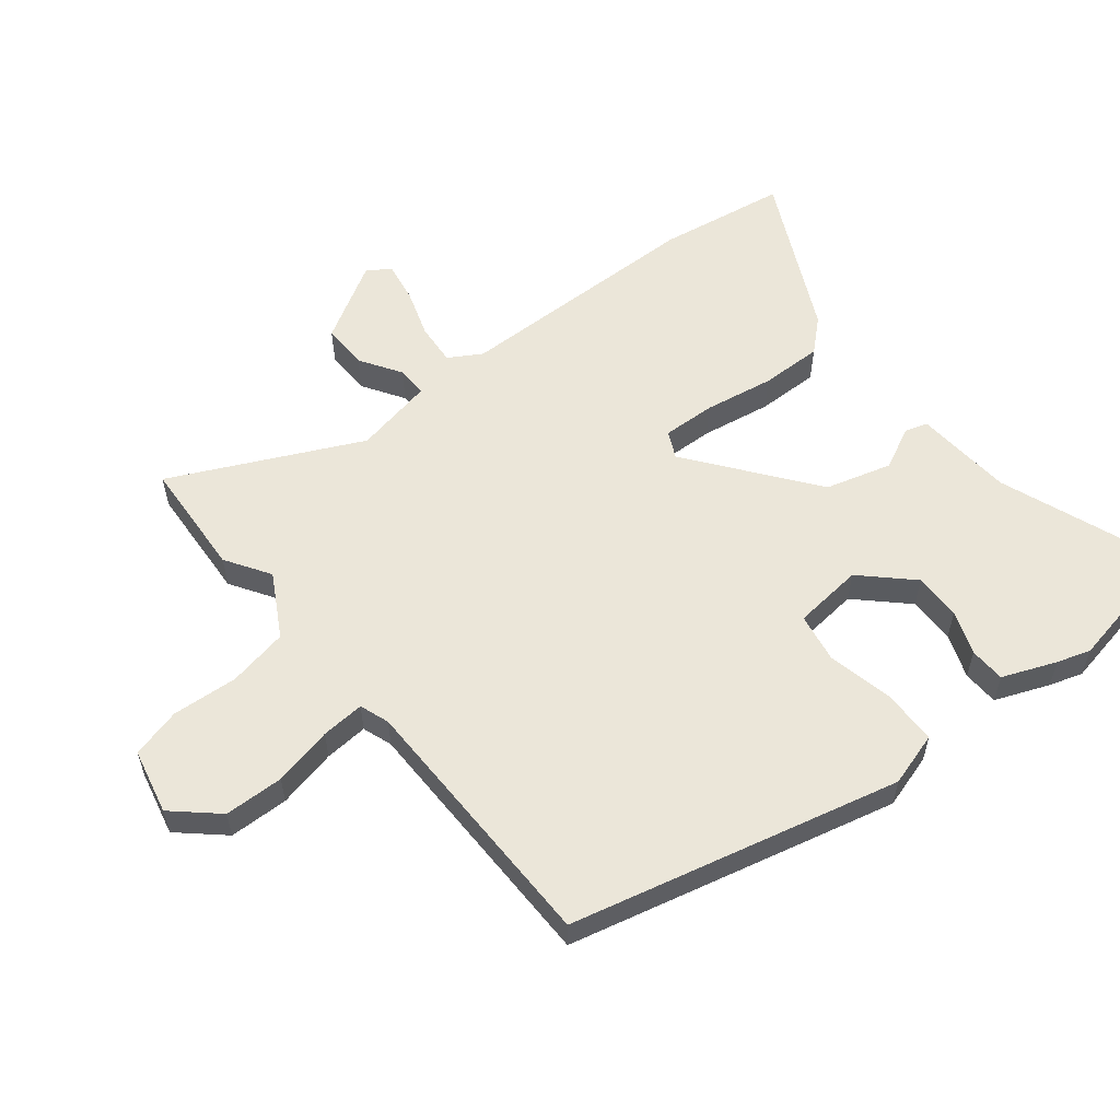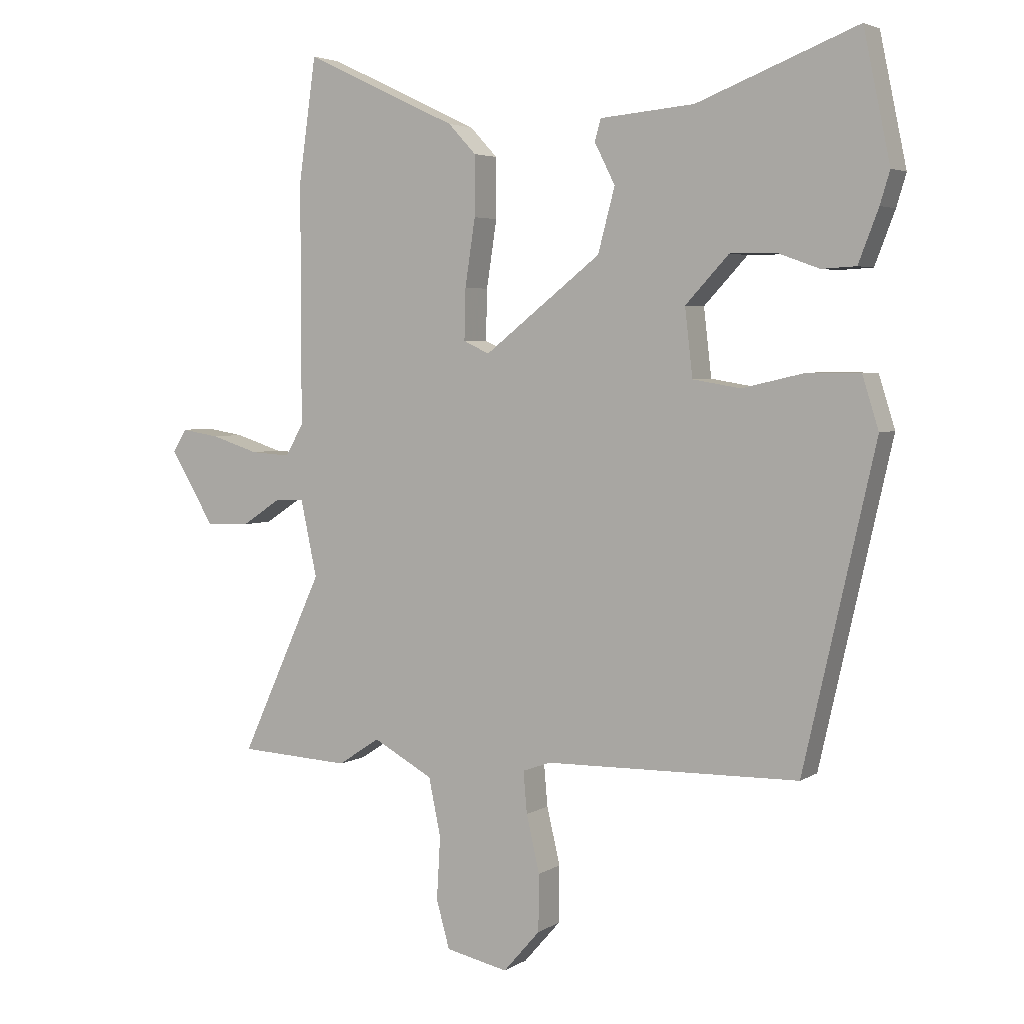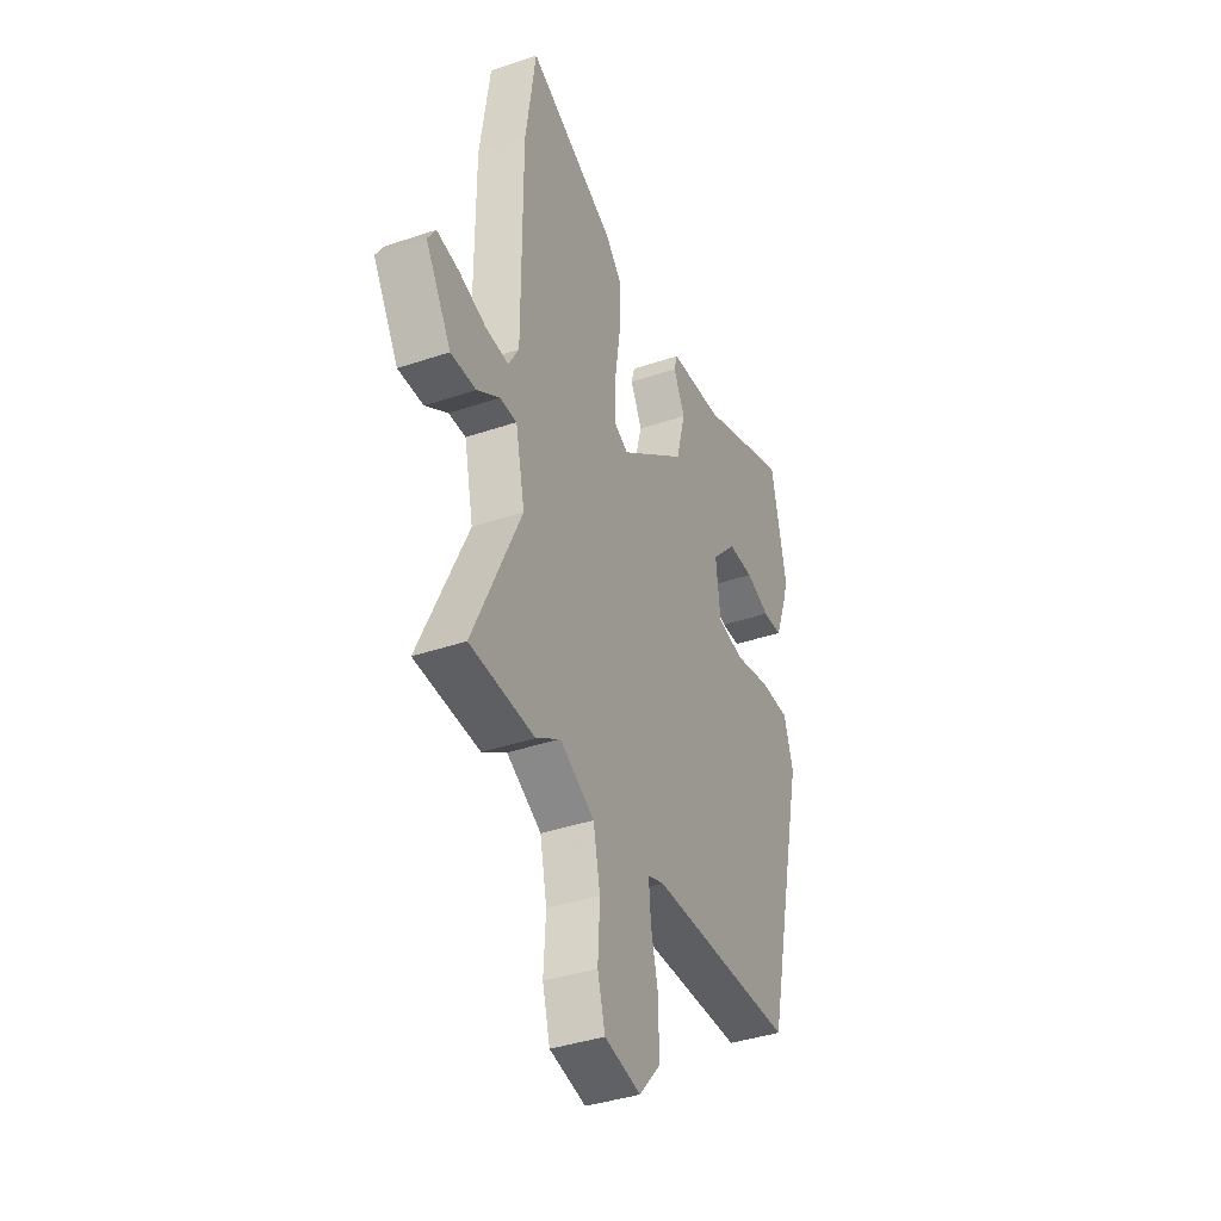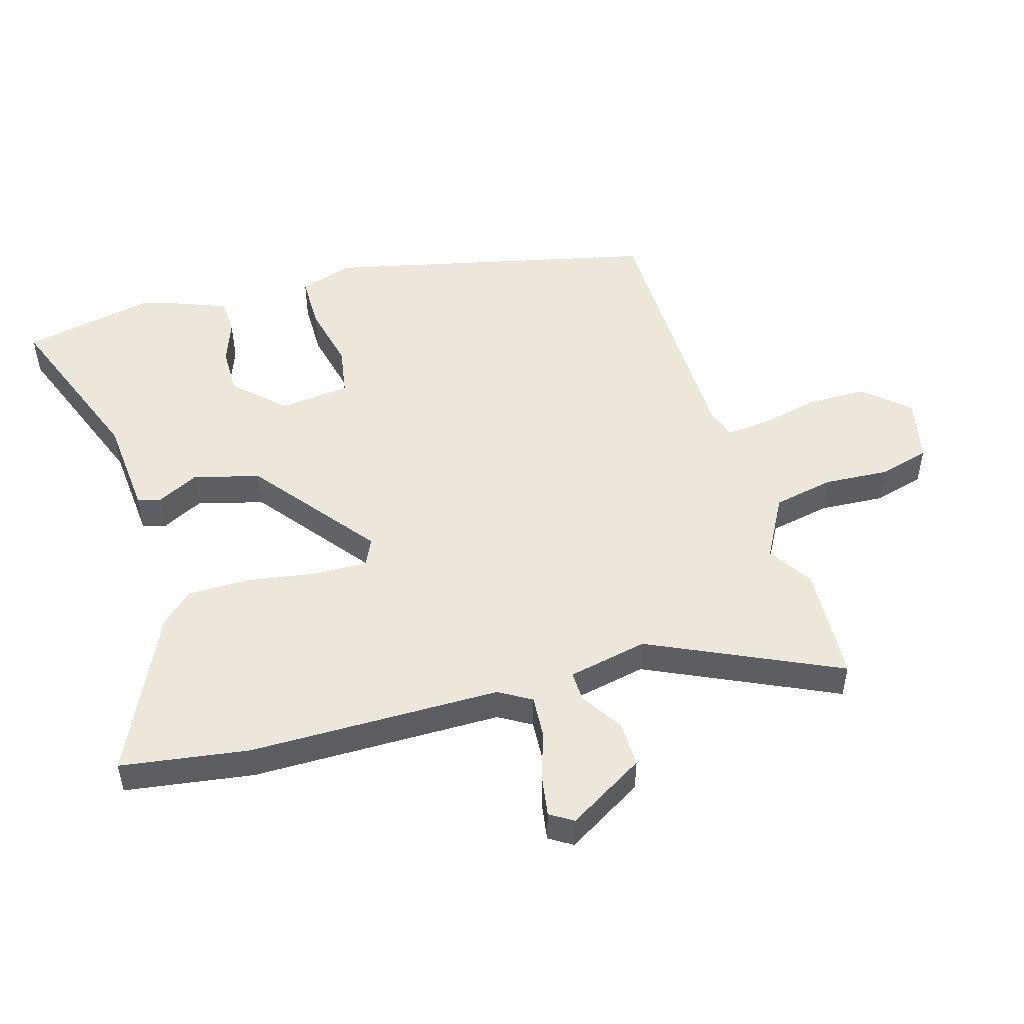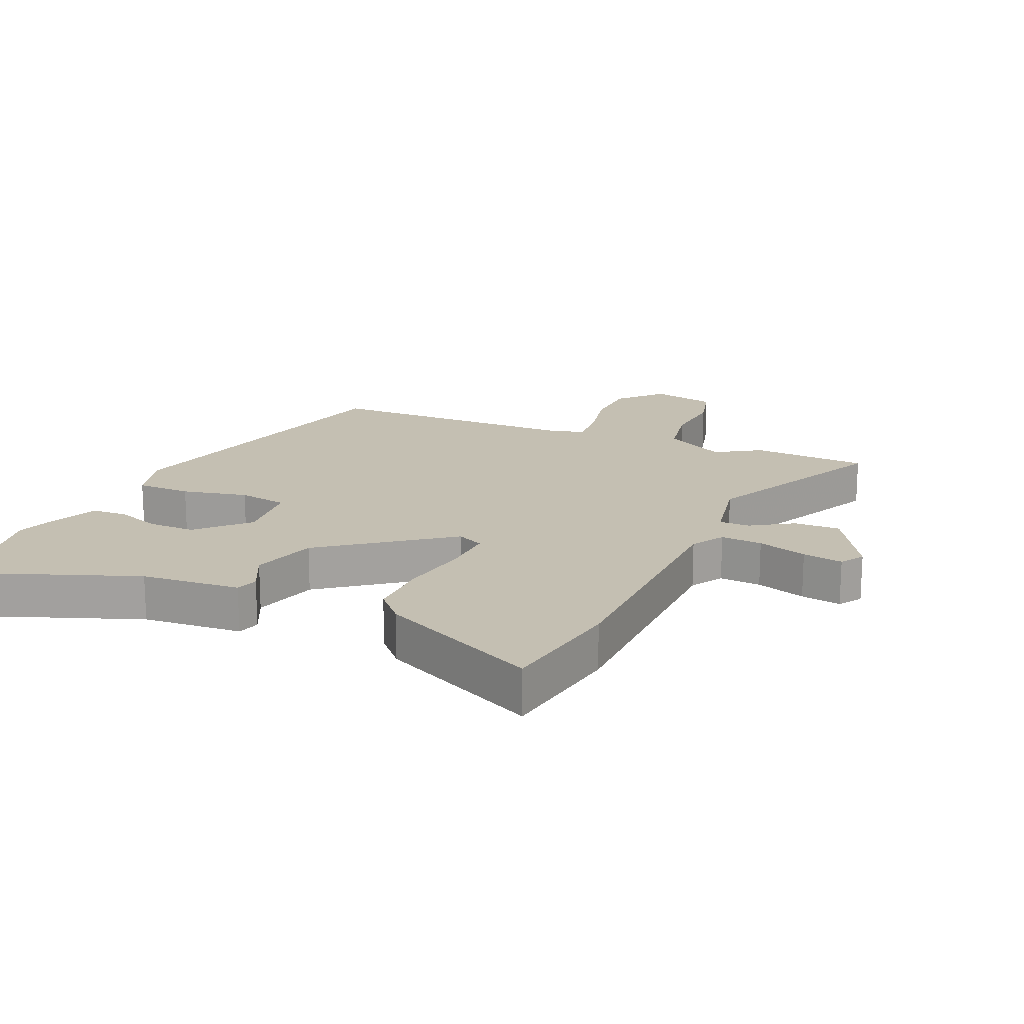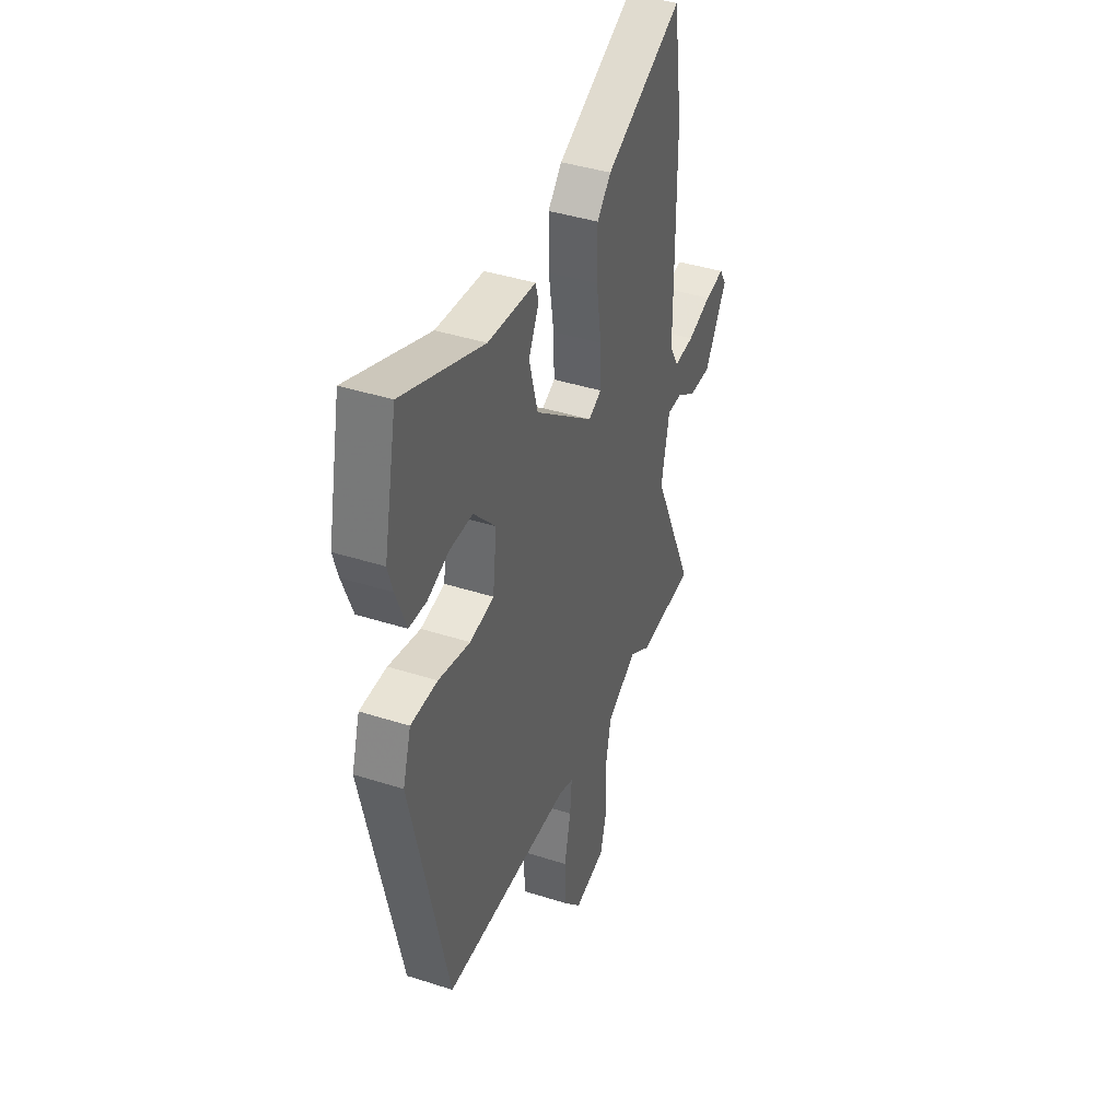
<metadata>
{"format":"obj","ext":"obj","renderer":"f3d","projection":"perspective","resolution":1024,"background":"white","views":[{"elev":57.1,"azim":-127.9,"up":"+Y"},{"elev":4.1,"azim":-151.3,"up":"+Z"},{"elev":-38.8,"azim":113.1,"up":"+Z"},{"elev":50.3,"azim":73.9,"up":"+Y"},{"elev":17.6,"azim":24.4,"up":"+Y"},{"elev":41.0,"azim":-68.7,"up":"+Z"}]}
</metadata>
<code>
v -0.512 0.07 0.443
v -0.468 0.07 0.653
v -0.203 0.07 0.55
v -0.046 0.07 0.536
v -0.036 0.07 0.5
v -0.07 0.07 0.433
v -0.042 0.07 0.328
v 0.152 0.07 0.176
v 0.195 0.07 0.196
v 0.193 0.07 0.28
v 0.176 0.07 0.391
v 0.176 0.07 0.49
v 0.222 0.07 0.539
v 0.477 0.07 0.659
v 0.506 0.07 0.456
v 0.506 0.07 0.058
v 0.536 0.07 0.006
v 0.602 0.07 0.01
v 0.681 0.07 0.035
v 0.745 0.07 0.045
v 0.768 0.07 0.008
v 0.694 0.07 -0.114
v 0.621 0.07 -0.112
v 0.556 0.07 -0.069
v 0.507 0.07 -0.068
v 0.48 0.07 -0.194
v 0.618 0.07 -0.494
v 0.432 0.07 -0.503
v 0.362 0.07 -0.457
v 0.262 0.07 -0.511
v 0.242 0.07 -0.607
v 0.248 0.07 -0.711
v 0.226 0.07 -0.79
v 0.122 0.07 -0.812
v 0.061 0.07 -0.742
v 0.06 0.07 -0.648
v 0.082 0.07 -0.554
v 0.088 0.07 -0.485
v 0.041 0.07 -0.468
v -0.381 0.07 -0.459
v -0.499 0.07 0.063
v -0.472 0.07 0.149
v -0.385 0.07 0.149
v -0.281 0.07 0.125
v -0.202 0.07 0.138
v -0.189 0.07 0.249
v -0.261 0.07 0.326
v -0.336 0.07 0.326
v -0.406 0.07 0.301
v -0.463 0.07 0.304
v -0.496 0.07 0.39
v -0.512 0 0.443
v -0.468 0 0.653
v -0.203 0 0.55
v -0.046 0 0.536
v -0.036 0 0.5
v -0.07 0 0.433
v -0.042 0 0.328
v 0.152 0 0.176
v 0.195 0 0.196
v 0.193 0 0.28
v 0.176 0 0.391
v 0.176 0 0.49
v 0.222 0 0.539
v 0.477 0 0.659
v 0.506 0 0.456
v 0.506 0 0.058
v 0.536 0 0.006
v 0.602 0 0.01
v 0.681 0 0.035
v 0.745 0 0.045
v 0.768 0 0.008
v 0.694 0 -0.114
v 0.621 0 -0.112
v 0.556 0 -0.069
v 0.507 0 -0.068
v 0.48 0 -0.194
v 0.618 0 -0.494
v 0.432 0 -0.503
v 0.362 0 -0.457
v 0.262 0 -0.511
v 0.242 0 -0.607
v 0.248 0 -0.711
v 0.226 0 -0.79
v 0.122 0 -0.812
v 0.061 0 -0.742
v 0.06 0 -0.648
v 0.082 0 -0.554
v 0.088 0 -0.485
v 0.041 0 -0.468
v -0.381 0 -0.459
v -0.499 0 0.063
v -0.472 0 0.149
v -0.385 0 0.149
v -0.281 0 0.125
v -0.202 0 0.138
v -0.189 0 0.249
v -0.261 0 0.326
v -0.336 0 0.326
v -0.406 0 0.301
v -0.463 0 0.304
v -0.496 0 0.39
f 1 2 3
f 51 1 3
f 50 51 3
f 49 50 3
f 48 49 3
f 4 5 6
f 3 4 6
f 48 3 6
f 47 48 6
f 46 47 6 7
f 45 46 7 8
f 44 45 8
f 42 43 44
f 41 42 44
f 40 41 44
f 39 40 44
f 38 39 44 8
f 37 38 8 9
f 35 36 37
f 34 35 37
f 33 34 37
f 32 33 37
f 31 32 37
f 30 31 37 9
f 29 30 9 10
f 29 10 11
f 28 29 11
f 27 28 11
f 26 27 11
f 12 13 14
f 11 12 14
f 26 11 14
f 25 26 14
f 22 23 24
f 21 22 24
f 20 21 24
f 19 20 24
f 18 19 24
f 17 18 24 25
f 16 17 25
f 14 15 16
f 14 16 25
f 54 53 52
f 54 52 102
f 54 102 101
f 54 101 100
f 54 100 99
f 57 56 55
f 57 55 54
f 57 54 99
f 57 99 98
f 58 57 98 97
f 59 58 97 96
f 59 96 95
f 95 94 93
f 95 93 92
f 95 92 91
f 95 91 90
f 59 95 90 89
f 60 59 89 88
f 88 87 86
f 88 86 85
f 88 85 84
f 88 84 83
f 88 83 82
f 60 88 82 81
f 61 60 81 80
f 62 61 80
f 62 80 79
f 62 79 78
f 62 78 77
f 65 64 63
f 65 63 62
f 65 62 77
f 65 77 76
f 75 74 73
f 75 73 72
f 75 72 71
f 75 71 70
f 75 70 69
f 76 75 69 68
f 76 68 67
f 67 66 65
f 76 67 65
f 1 52 53 2
f 2 53 54 3
f 3 54 55 4
f 4 55 56 5
f 5 56 57 6
f 6 57 58 7
f 7 58 59 8
f 8 59 60 9
f 9 60 61 10
f 10 61 62 11
f 11 62 63 12
f 12 63 64 13
f 13 64 65 14
f 14 65 66 15
f 15 66 67 16
f 16 67 68 17
f 17 68 69 18
f 18 69 70 19
f 19 70 71 20
f 20 71 72 21
f 21 72 73 22
f 22 73 74 23
f 23 74 75 24
f 24 75 76 25
f 25 76 77 26
f 26 77 78 27
f 27 78 79 28
f 28 79 80 29
f 29 80 81 30
f 30 81 82 31
f 31 82 83 32
f 32 83 84 33
f 33 84 85 34
f 34 85 86 35
f 35 86 87 36
f 36 87 88 37
f 37 88 89 38
f 38 89 90 39
f 39 90 91 40
f 40 91 92 41
f 41 92 93 42
f 42 93 94 43
f 43 94 95 44
f 44 95 96 45
f 45 96 97 46
f 46 97 98 47
f 47 98 99 48
f 48 99 100 49
f 49 100 101 50
f 50 101 102 51
f 51 102 52 1

</code>
